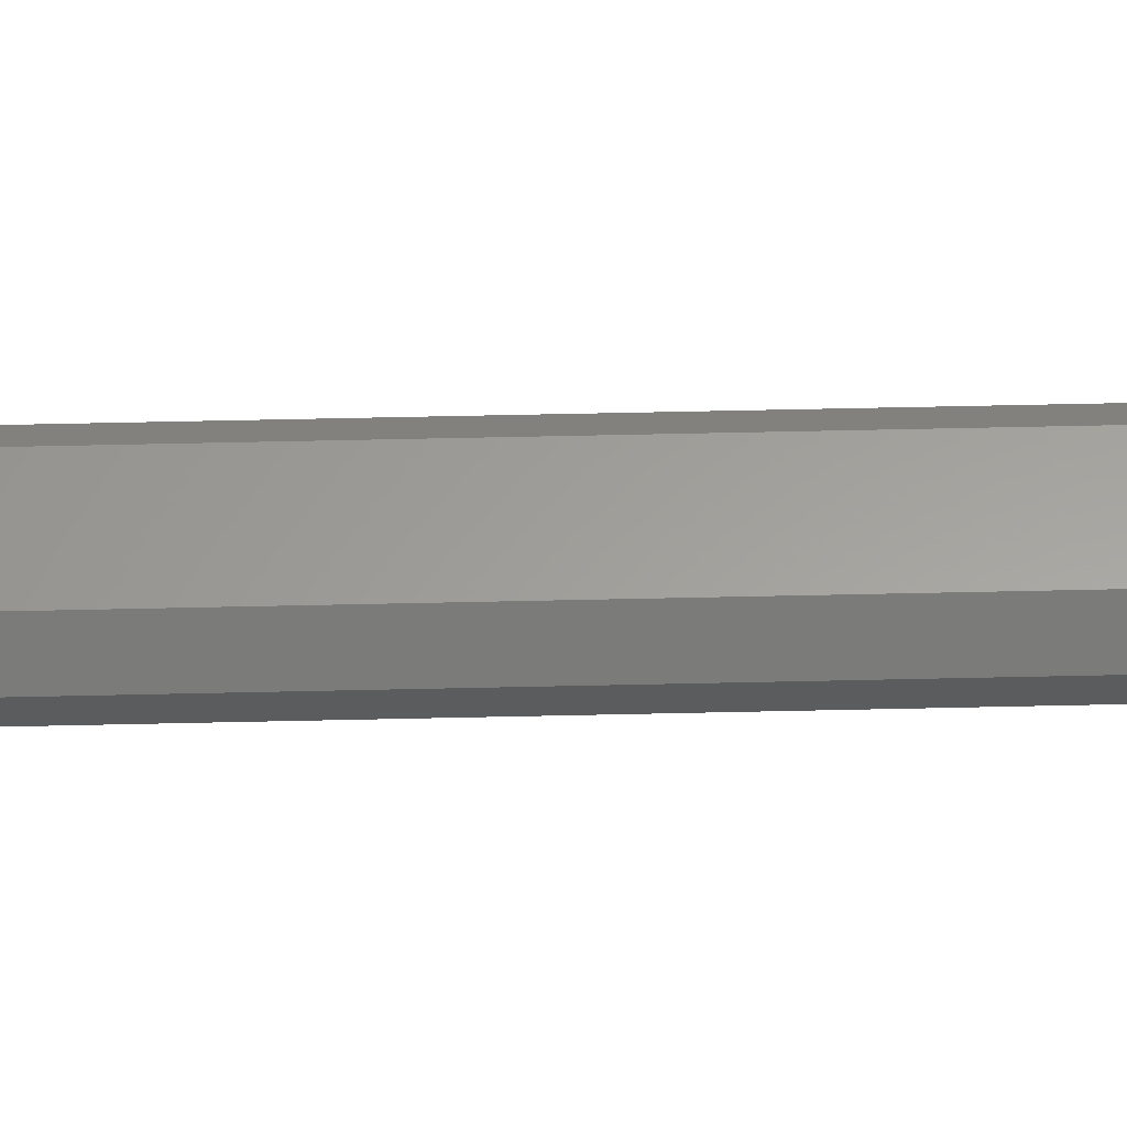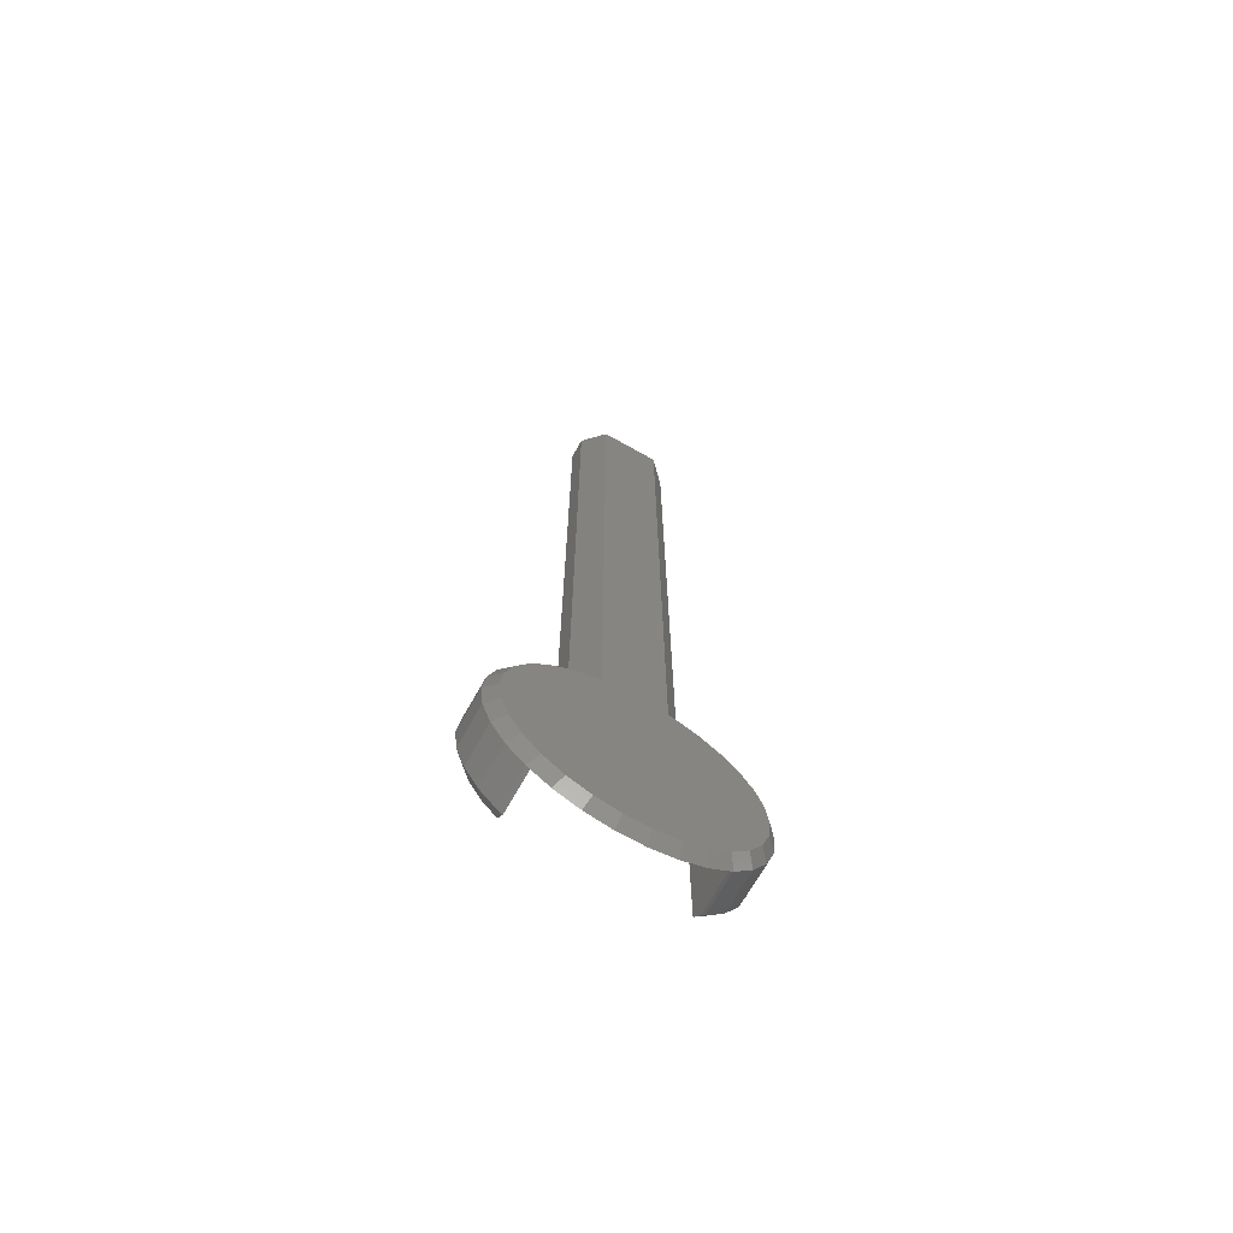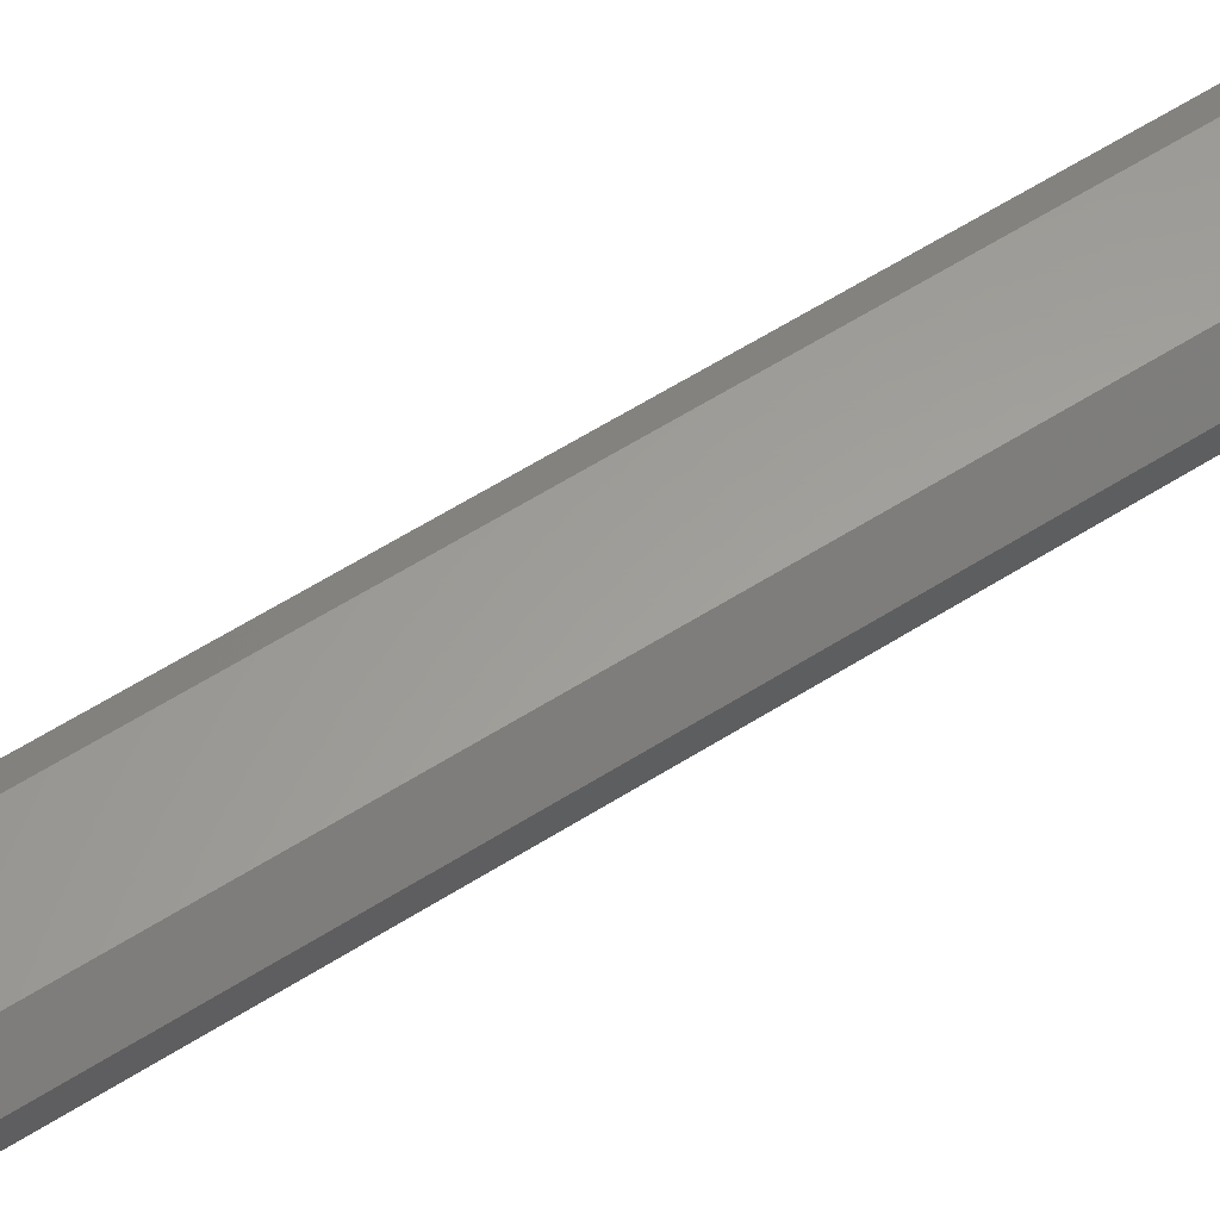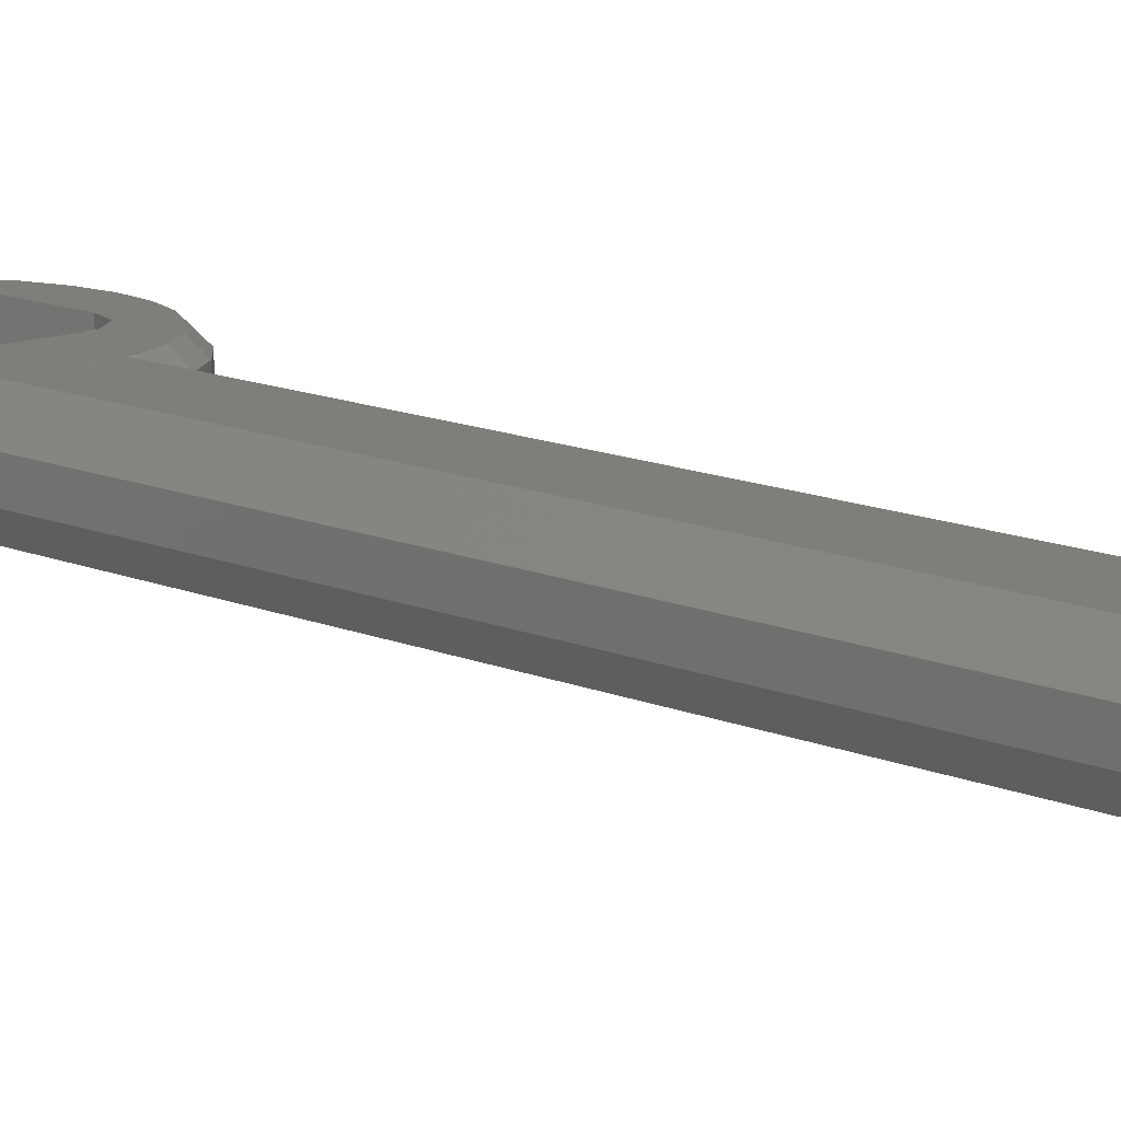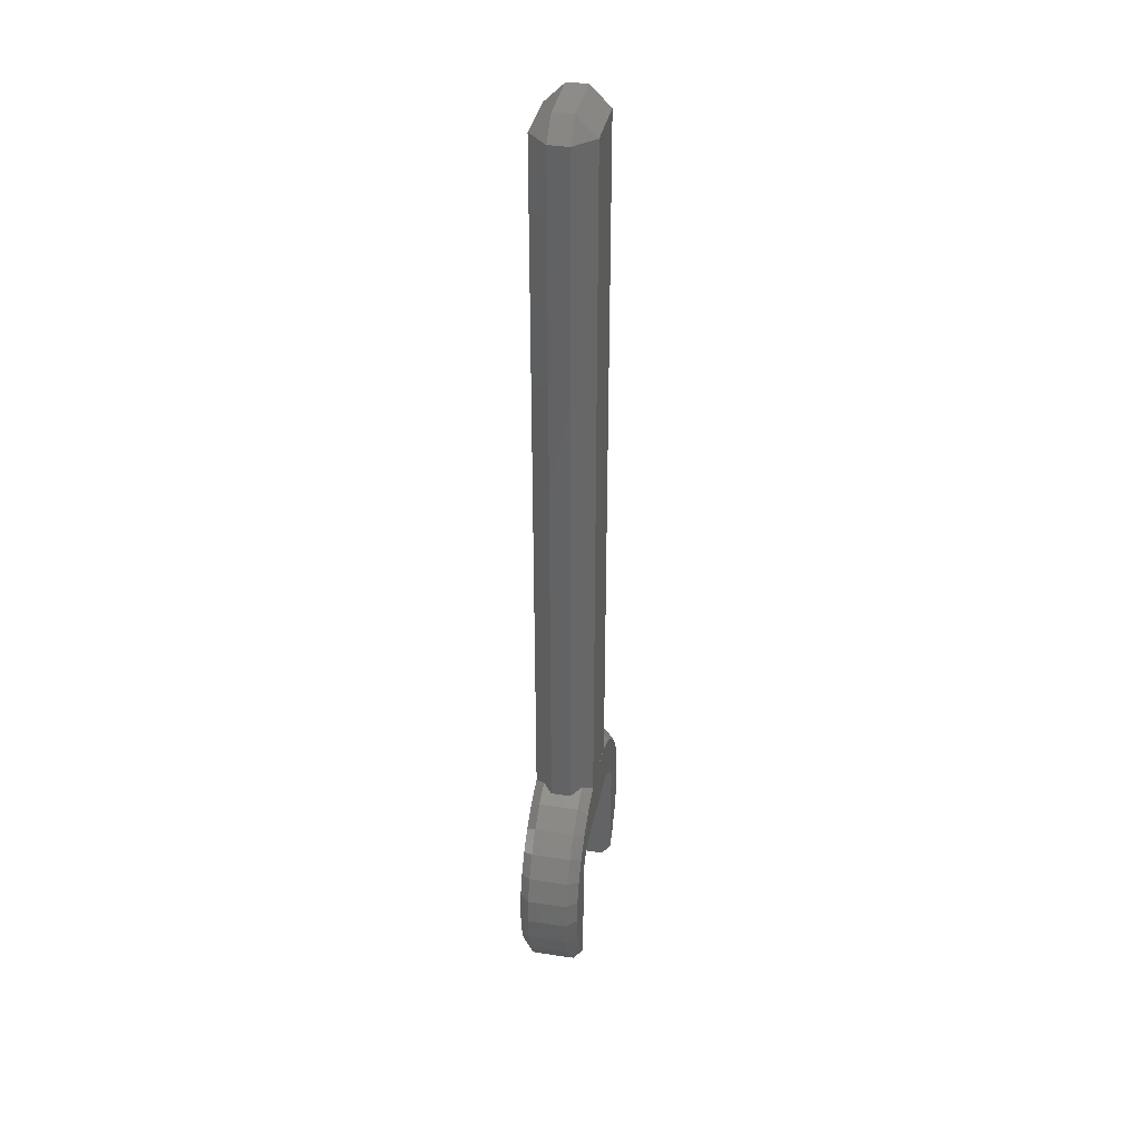
<metadata>
{"format":"stl","ext":"stl","renderer":"f3d","projection":"perspective","resolution":1024,"background":"white","views":[{"elev":60.8,"azim":-91.3,"up":"+Z"},{"elev":-69.9,"azim":150.6,"up":"+Y"},{"elev":60.8,"azim":57.2,"up":"+Z"},{"elev":12.0,"azim":136.8,"up":"+Z"},{"elev":37.4,"azim":-78.6,"up":"+Y"}]}
</metadata>
<code>
# stl→obj: 240 verts, 512 faces
v -8.363 -9.289 1
v -10.11 -7.349 1
v -7.695 -8.546 0
v 6.247 -10.83 1
v 5.75 -9.959 0
v 6.25 -10.82 1
v 3.554 -10.94 0
v 12.5 0 1
v 11.5 0 0
v 12.23 2.596 1
v 11.25 2.391 0
v 12.23 2.599 1
v 6.251 -10.82 1
v 7.695 -8.546 0
v -1.309 -12.43 1
v -3.862 -11.89 1
v -3.554 -10.94 0
v 12.23 -2.596 1
v 11.25 -2.391 0
v 12.23 -2.599 1
v -3.554 10.94 0
v -4 11.83 1
v -3.801 11.7 0.801
v -6.247 10.83 1
v 3.862 -11.89 1
v 3.554 10.94 0
v 4 11.83 1
v 6.247 10.83 1
v 3.801 11.7 0.801
v 11.42 -5.084 1
v 10.51 -4.677 0
v 12.23 -2.601 1
v -7.695 8.546 0
v -8.363 9.289 1
v -6.251 10.82 1
v -12.23 -2.601 1
v -11.25 -2.391 0
v -10.51 -4.677 0
v -12.23 -2.599 1
v -6.247 -10.83 1
v -5.75 -9.959 0
v -6.25 -10.82 1
v -10.11 7.349 1
v 1.202 -11.44 0
v 1.309 -12.43 1
v 1.306 -12.43 1
v 10.11 7.349 1
v 7.695 8.546 0
v 8.363 9.289 1
v -9.304 6.76 0
v -11.42 5.086 1
v -10.11 7.347 1
v 5.75 9.959 0
v 6.25 10.82 1
v 8.363 -9.289 1
v 10.11 -7.349 1
v 11.42 -5.086 1
v 9.304 -6.76 0
v 10.11 -7.347 1
v 8 -9.553 1
v -1.202 -11.44 0
v -1.306 -12.43 1
v -12.23 -2.596 1
v -11.5 0 0
v -11.42 -5.084 1
v -3 11.05 0
v -3.171 11.19 0.1706
v 10.51 4.677 0
v 11.42 5.086 1
v 11.42 5.084 1
v 9.304 6.76 0
v -8 -9.553 1
v -6.251 -10.82 1
v 6.251 10.82 1
v -11.25 2.391 0
v -12.23 2.601 1
v -10.51 4.677 0
v -12.23 2.599 1
v 10.11 7.347 1
v -11.42 5.084 1
v -12.5 0 1
v -5.75 9.959 0
v -6.25 10.82 1
v 3.171 11.19 0.1706
v -9.304 -6.76 0
v 3 11.05 0
v 3 84 0
v -3 84 0
v -10.11 -7.347 1
v -11.42 -5.086 1
v -12.23 2.596 1
v 12.23 2.601 1
v 12.23 2.599 5.004
v 11.42 5.084 5.004
v 12.5 0 5.004
v 10.11 7.347 5.004
v 8 -9.554 1
v 8.364 -9.289 5.004
v 8 -9.554 5.004
v 8.364 -9.289 1
v 8.364 9.289 1
v 6.25 10.83 1
v -8.364 -9.289 1
v -8 -9.554 1
v -6.25 10.83 1
v -8.364 9.289 1
v -5 5.853 1
v 5 5.853 1
v 5 6 1
v -8 3 1
v -5 6 1
v -7.427 4.763 1
v -5.927 5.853 1
v 8 3 1
v 7.427 4.763 1
v 5.927 5.853 1
v -8.364 9.289 5.004
v -10.11 7.347 5.004
v 6.25 10.83 5.004
v 5 11.38 4
v 3.996 11.83 5.004
v 5 11.38 2
v -10.11 -7.347 5.004
v -8.364 -9.289 5.004
v 12.23 -2.599 5.004
v -5 11.38 4
v -6.25 10.83 5.004
v -3.996 11.83 5.004
v -5 11.38 2
v 8.364 9.289 5.004
v -12.5 0 5.004
v -12.23 -2.599 5.004
v 12.22 2.589 5.004
v 12.22 2.598 5.004
v 12.22 2.607 5.004
v 11.42 5.083 5.004
v 11.41 5.091 5.004
v 10.11 7.345 5.004
v 10.1 7.352 5.004
v 8.361 9.286 5.004
v 6.256 10.82 5.004
v 6.248 10.82 5.004
v 6.239 10.83 5.004
v 3.996 11.82 5.004
v 12.22 -2.589 5.004
v 12.22 -2.598 5.004
v 12.22 -2.607 5.004
v 11.42 -5.084 5.004
v 11.42 -5.083 5.004
v 11.41 -5.091 5.004
v 10.11 -7.347 5.004
v 10.11 -7.345 5.004
v 10.1 -7.352 5.004
v 8.361 -9.286 5.004
v 8 -9.549 5.004
v -6.239 10.83 5.004
v -3.996 11.82 5.004
v -6.248 10.82 5.004
v -6.256 10.82 5.004
v -8.361 9.286 5.004
v -10.1 7.352 5.004
v -10.11 7.345 5.004
v -11.41 5.091 5.004
v -11.42 5.084 5.004
v -11.42 5.083 5.004
v -12.22 2.607 5.004
v -12.23 2.599 5.004
v -12.22 2.598 5.004
v -12.22 2.589 5.004
v -8 -9.549 5.004
v -8.361 -9.286 5.004
v -8 -9.554 5.004
v -10.1 -7.352 5.004
v -10.11 -7.345 5.004
v -11.41 -5.091 5.004
v -11.42 -5.084 5.004
v -11.42 -5.083 5.004
v -12.22 -2.607 5.004
v -12.22 -2.598 5.004
v -12.22 -2.589 5.004
v 11.5 0 6.001
v 9.304 -6.76 6.001
v 8 -8.207 6.001
v 8 -8.395 5.875
v -11.5 0 6.001
v -10.51 4.677 6.001
v 7.695 8.546 6.001
v 9.304 6.76 6.001
v 3.801 11.7 5.199
v 3.17 11.19 5.83
v 3.554 10.94 6.001
v 10.51 -4.677 6.001
v -5.75 9.959 6.001
v -3.554 10.94 6.001
v -8 -8.885 5.545
v 11.25 2.391 6.001
v 10.51 4.677 6.001
v 5.75 9.959 6.001
v -9.304 6.76 6.001
v -8 -8.395 5.875
v -9.304 -6.76 6.001
v 1.202 11.44 6
v -1.202 11.44 6.001
v 1.202 11.44 6.001
v -1.202 11.44 6
v 5 6 6.001
v -5 6 6.001
v -7.695 8.546 6.001
v -5.927 5.853 6.001
v -5 5.853 6.001
v -7.427 4.763 6.001
v -8 3 6.001
v -11.25 2.391 6.001
v -10.51 -4.677 6.001
v -8 -8.207 6.001
v -11.25 -2.391 6.001
v 8 3 6.001
v 11.25 -2.391 6.001
v 7.427 4.763 6.001
v 5.927 5.853 6.001
v 5 5.853 6.001
v -3.801 11.7 5.199
v -3.17 11.19 5.83
v 8 -8.885 5.545
v 3 11.06 6
v -3 11.06 6
v -3 6 2
v 3 6 4
v -3 6 4
v 3 6 2
v 3 86 4
v 3 84 6
v 5 84 4
v 5 84 2
v -3 84 6
v 3 86 2
v -3 86 4
v -5 84 4
v -5 84 2
v -3 86 2
f 1 2 3
f 4 5 6
f 5 4 7
f 8 9 10
f 10 11 12
f 11 10 9
f 5 13 6
f 13 5 14
f 15 16 17
f 18 19 9
f 19 18 20
f 21 22 23
f 22 21 24
f 25 7 4
f 26 27 28
f 27 26 29
f 30 31 32
f 33 34 35
f 36 37 38
f 37 36 39
f 40 41 17
f 41 40 42
f 32 19 20
f 19 32 31
f 33 43 34
f 44 45 46
f 45 44 7
f 18 9 8
f 47 48 49
f 50 51 52
f 53 28 54
f 28 53 26
f 55 14 56
f 57 31 30
f 31 57 58
f 56 58 59
f 58 56 14
f 60 14 55
f 14 60 13
f 61 46 62
f 46 61 44
f 59 58 57
f 15 61 62
f 61 15 17
f 37 63 64
f 63 37 39
f 65 36 38
f 66 21 67
f 68 69 70
f 69 68 71
f 72 3 73
f 3 72 1
f 48 74 49
f 75 76 77
f 76 75 78
f 25 45 7
f 69 71 79
f 16 40 17
f 73 41 42
f 41 73 3
f 71 47 79
f 47 71 48
f 50 43 33
f 43 50 52
f 77 51 50
f 51 77 80
f 63 81 64
f 82 35 83
f 35 82 33
f 21 23 67
f 26 84 29
f 17 66 61
f 41 66 17
f 3 66 41
f 66 82 21
f 33 66 3
f 66 33 82
f 85 33 3
f 85 50 33
f 38 50 85
f 38 77 50
f 37 77 38
f 37 75 77
f 75 37 64
f 19 11 9
f 31 11 19
f 31 68 11
f 58 68 31
f 58 71 68
f 14 71 58
f 14 48 71
f 5 48 14
f 86 48 5
f 86 5 7
f 48 86 53
f 53 86 26
f 44 86 7
f 66 86 44
f 66 44 61
f 86 66 87
f 87 66 88
f 2 85 3
f 85 2 89
f 89 90 85
f 90 38 85
f 38 90 65
f 77 76 80
f 64 81 91
f 26 86 84
f 75 91 78
f 91 75 64
f 82 24 21
f 24 82 83
f 53 74 48
f 74 53 54
f 11 92 12
f 92 11 68
f 92 68 70
f 93 70 94
f 70 93 12
f 95 12 93
f 12 95 8
f 94 79 96
f 79 94 70
f 97 98 99
f 98 97 100
f 18 8 20
f 8 18 8
f 20 20 18
f 20 32 20
f 30 32 20
f 30 30 32
f 30 57 30
f 59 57 30
f 59 59 57
f 59 56 59
f 100 56 59
f 100 55 56
f 60 100 97
f 100 60 55
f 10 8 8
f 8 10 12
f 12 12 10
f 92 12 12
f 92 70 12
f 70 70 92
f 69 70 70
f 69 79 70
f 79 79 69
f 47 79 79
f 47 101 79
f 49 101 47
f 74 101 49
f 74 102 101
f 54 102 74
f 28 102 54
f 27 28 27
f 28 27 102
f 103 72 104
f 72 103 1
f 103 2 1
f 89 2 103
f 2 89 89
f 89 90 89
f 65 90 89
f 90 65 65
f 65 36 65
f 39 36 65
f 36 39 39
f 39 63 39
f 81 63 39
f 63 81 81
f 24 22 22
f 105 24 83
f 24 105 22
f 35 105 83
f 106 35 34
f 35 106 105
f 43 106 34
f 52 43 52
f 43 52 106
f 51 52 52
f 80 51 80
f 51 80 52
f 76 80 80
f 78 76 78
f 76 78 80
f 91 78 78
f 81 91 81
f 91 81 78
f 107 108 109
f 108 45 25
f 108 110 45
f 15 45 110
f 46 15 62
f 45 15 46
f 107 109 111
f 108 107 110
f 112 107 113
f 15 110 16
f 16 110 40
f 73 40 110
f 107 112 110
f 40 73 42
f 73 110 72
f 108 114 115
f 25 114 108
f 114 13 60
f 13 4 6
f 108 115 116
f 114 4 13
f 114 25 4
f 52 117 106
f 117 52 118
f 119 120 121
f 119 122 120
f 102 122 119
f 122 102 27
f 103 123 89
f 123 103 124
f 125 8 95
f 8 125 20
f 126 127 128
f 129 127 126
f 129 105 127
f 105 129 22
f 96 101 130
f 101 96 79
f 39 131 81
f 131 39 132
f 133 95 93
f 95 133 95
f 93 134 133
f 93 135 134
f 94 135 93
f 94 136 135
f 94 137 136
f 96 137 94
f 96 138 137
f 96 139 138
f 130 139 96
f 130 140 139
f 130 141 140
f 119 141 130
f 119 142 141
f 119 143 142
f 121 143 119
f 143 121 144
f 145 95 95
f 95 145 125
f 146 125 145
f 147 125 146
f 147 148 125
f 149 148 147
f 150 148 149
f 150 151 148
f 152 151 150
f 153 151 152
f 153 98 151
f 154 98 153
f 155 98 154
f 98 155 99
f 128 156 157
f 127 156 128
f 156 127 158
f 127 159 158
f 117 159 127
f 159 117 160
f 117 161 160
f 118 161 117
f 161 118 162
f 118 163 162
f 164 163 118
f 163 164 165
f 164 166 165
f 167 166 164
f 166 167 168
f 167 169 168
f 131 169 167
f 169 131 131
f 124 170 171
f 170 124 172
f 173 124 171
f 123 173 174
f 173 123 124
f 175 123 174
f 176 175 177
f 175 176 123
f 178 176 177
f 132 178 179
f 178 132 176
f 180 132 179
f 131 180 131
f 180 131 132
f 151 30 148
f 30 151 59
f 148 20 125
f 20 148 30
f 65 132 39
f 132 65 176
f 78 164 80
f 164 78 167
f 98 59 151
f 59 98 100
f 80 118 52
f 118 80 164
f 89 176 65
f 176 89 123
f 101 119 130
f 119 101 102
f 103 172 124
f 172 103 104
f 105 117 127
f 117 105 106
f 81 167 78
f 167 81 131
f 133 181 95
f 182 153 152
f 183 153 182
f 153 183 184
f 169 131 185
f 165 166 186
f 140 141 187
f 139 188 138
f 188 139 187
f 189 190 191
f 192 150 149
f 150 192 182
f 156 193 194
f 193 156 158
f 195 171 170
f 95 181 145
f 135 196 134
f 196 135 197
f 198 141 142
f 141 198 187
f 163 186 199
f 186 163 165
f 200 171 195
f 171 200 173
f 147 192 149
f 201 175 174
f 202 203 204
f 203 202 205
f 196 133 134
f 133 196 181
f 185 131 180
f 150 182 152
f 191 206 198
f 204 206 191
f 203 206 204
f 207 203 194
f 203 207 206
f 193 207 194
f 208 207 193
f 207 209 210
f 207 208 209
f 199 209 208
f 209 199 211
f 186 211 199
f 211 186 212
f 213 212 186
f 201 212 214
f 212 201 215
f 185 212 213
f 212 216 214
f 212 185 216
f 217 181 196
f 217 196 197
f 181 217 218
f 219 197 188
f 218 217 192
f 192 217 182
f 220 188 187
f 197 219 217
f 188 220 219
f 206 187 198
f 187 206 220
f 220 206 221
f 182 217 183
f 191 144 189
f 144 191 143
f 157 194 222
f 194 157 156
f 138 188 137
f 159 193 158
f 193 159 208
f 223 222 194
f 180 216 185
f 216 180 179
f 140 187 139
f 214 178 177
f 137 197 136
f 197 137 188
f 136 197 135
f 218 145 181
f 145 218 146
f 160 161 208
f 143 198 142
f 198 143 191
f 173 215 201
f 215 173 200
f 173 201 174
f 162 163 199
f 161 199 208
f 199 161 162
f 159 160 208
f 184 154 153
f 154 184 224
f 166 213 186
f 213 166 168
f 169 213 168
f 213 169 185
f 224 155 154
f 218 147 146
f 147 218 192
f 225 191 190
f 204 225 202
f 225 204 191
f 226 203 205
f 226 194 203
f 194 226 223
f 216 178 214
f 178 216 179
f 214 175 201
f 175 214 177
f 113 210 209
f 210 113 107
f 112 209 211
f 209 112 113
f 212 112 211
f 112 212 110
f 116 219 220
f 219 116 115
f 114 219 115
f 219 114 217
f 108 220 221
f 220 108 116
f 108 206 109
f 206 108 221
f 210 111 207
f 111 210 107
f 227 228 229
f 228 227 230
f 207 229 206
f 111 229 207
f 227 111 230
f 229 111 227
f 228 206 229
f 109 228 230
f 228 109 206
f 109 230 111
f 114 183 217
f 60 183 114
f 183 60 184
f 184 60 224
f 224 60 155
f 97 155 60
f 155 97 99
f 215 110 212
f 72 215 200
f 72 200 195
f 72 195 170
f 215 72 110
f 172 72 170
f 72 172 104
f 231 232 233
f 120 234 233
f 234 120 122
f 232 202 225
f 232 205 202
f 235 205 232
f 205 235 226
f 233 236 231
f 236 233 234
f 232 121 233
f 189 121 232
f 121 189 144
f 232 190 189
f 190 232 225
f 233 121 120
f 237 238 235
f 88 239 240
f 234 27 87
f 27 234 122
f 29 27 27
f 27 29 87
f 84 87 29
f 87 84 86
f 87 240 236
f 240 87 88
f 236 237 231
f 237 236 240
f 129 238 239
f 238 129 126
f 239 237 240
f 237 239 238
f 238 128 235
f 128 238 126
f 222 128 157
f 128 222 235
f 223 235 222
f 235 223 226
f 88 22 239
f 23 22 88
f 22 23 22
f 88 67 23
f 67 88 66
f 239 22 129
f 231 235 232
f 235 231 237
f 234 87 236

</code>
